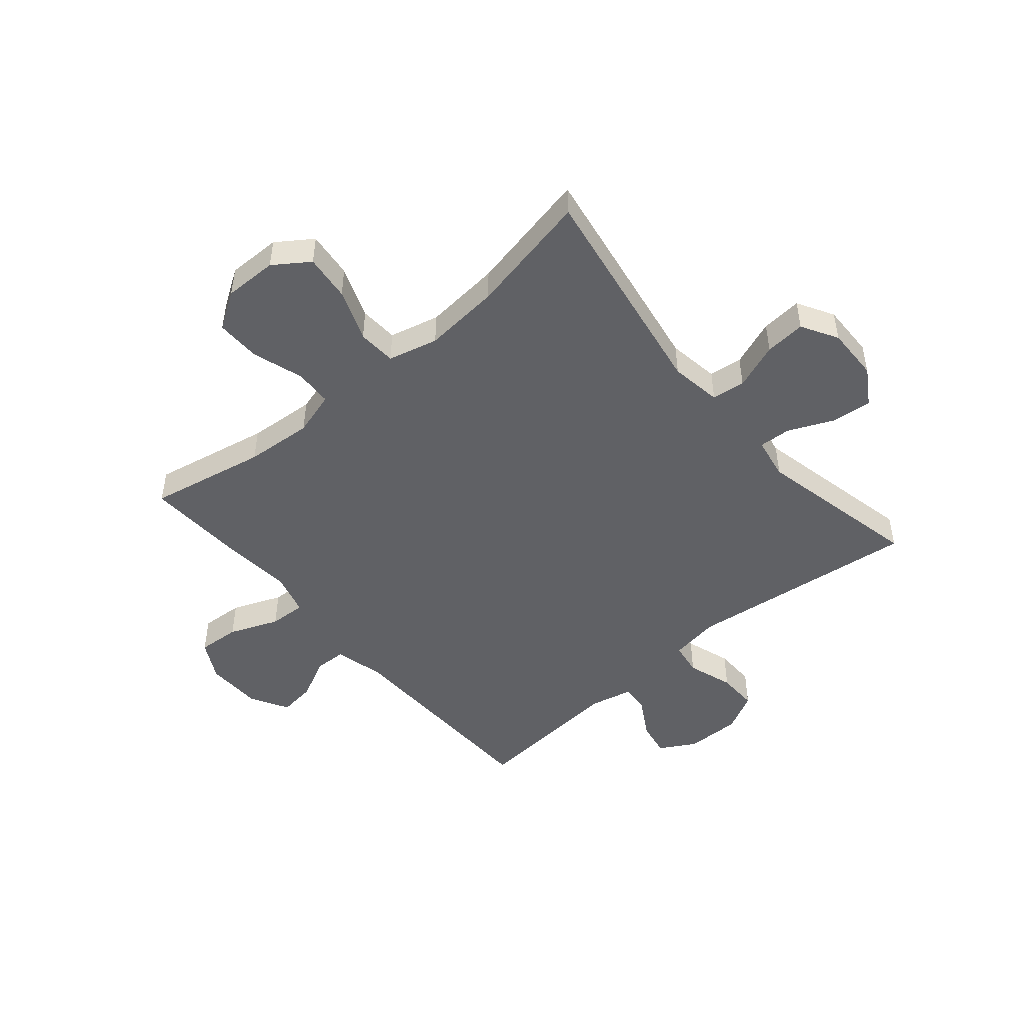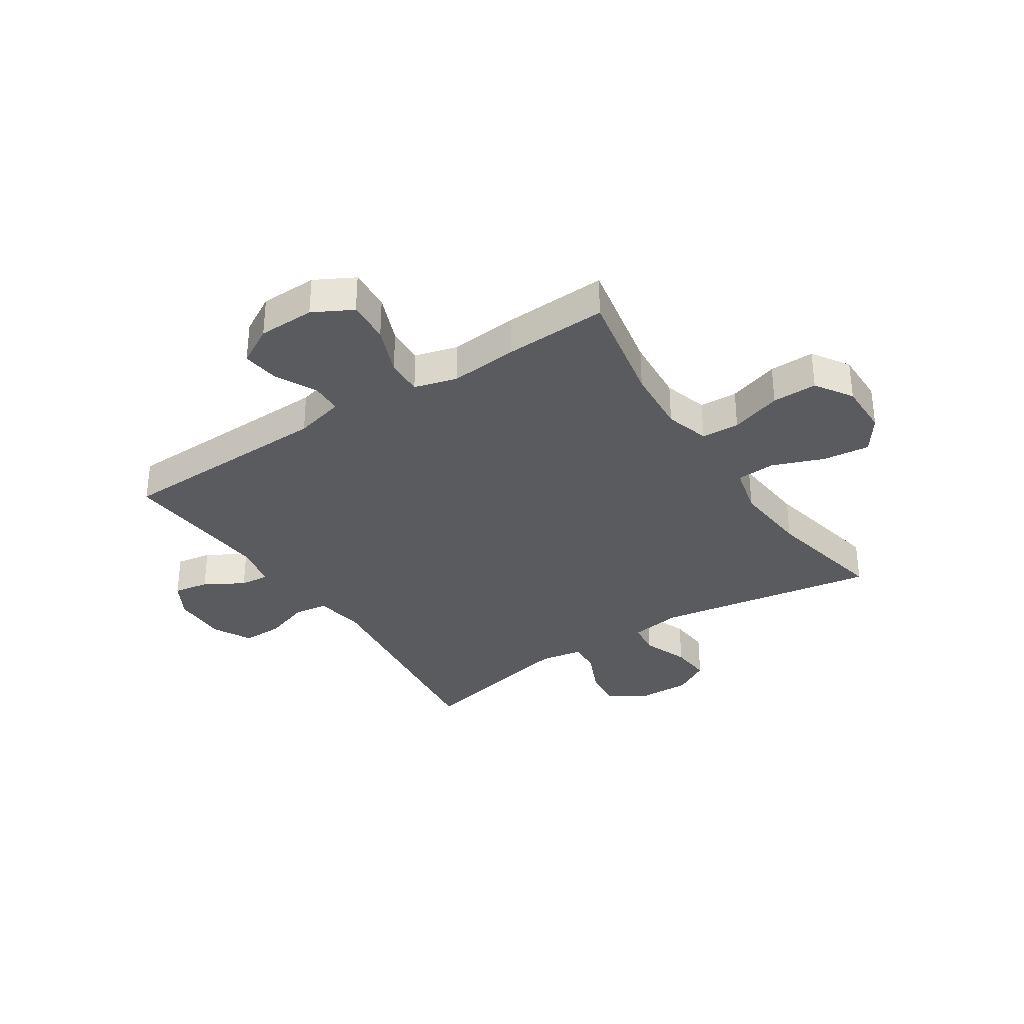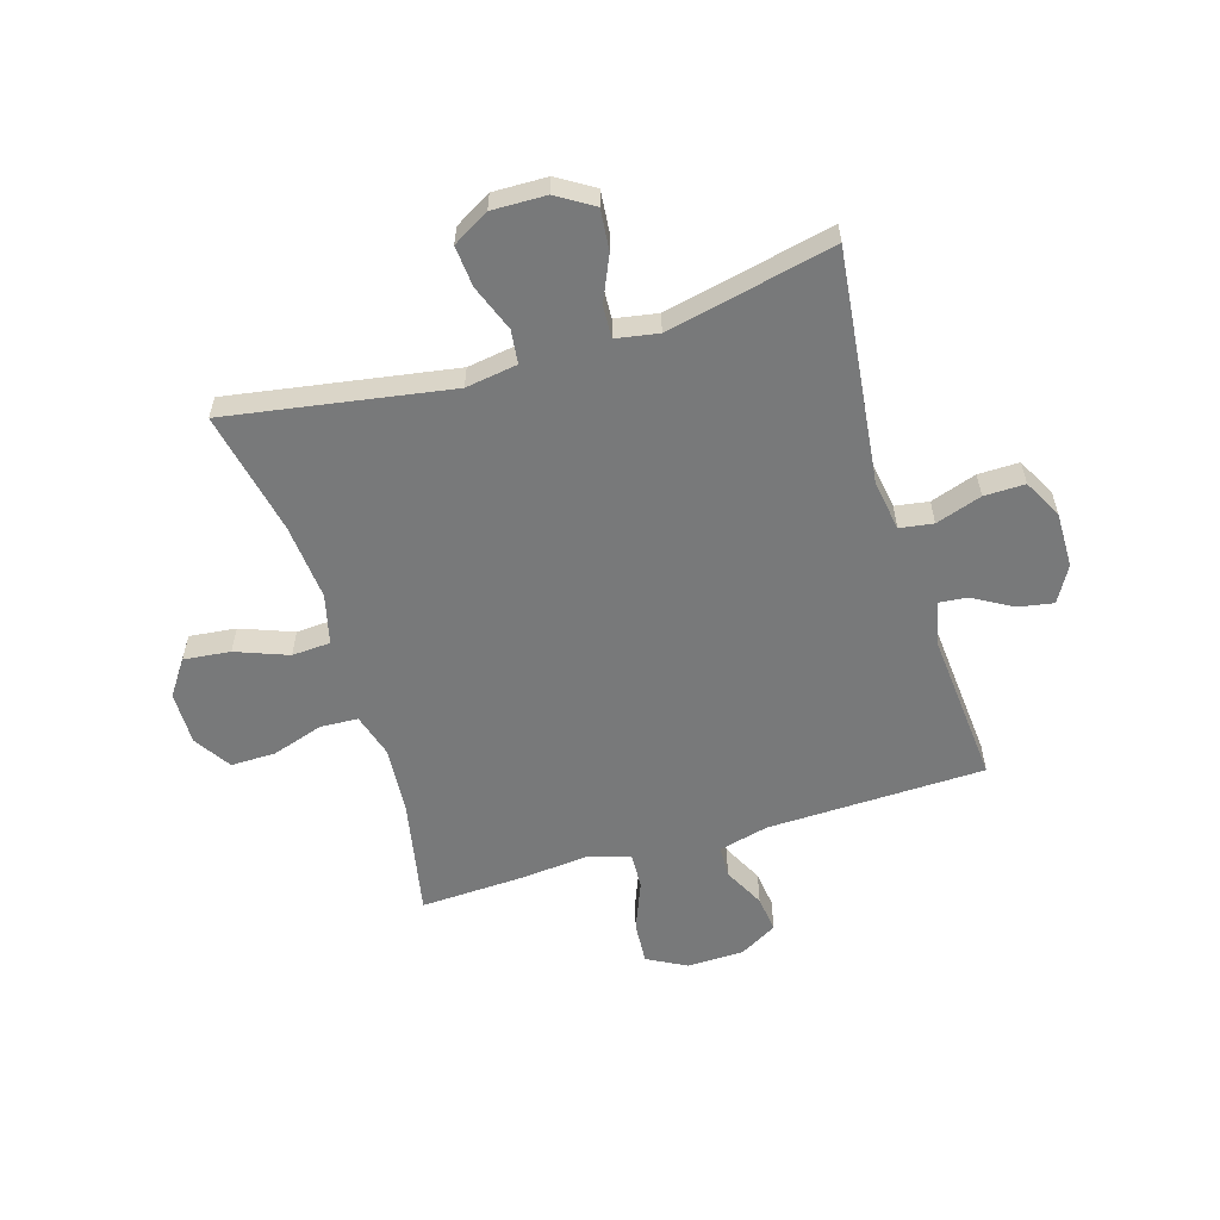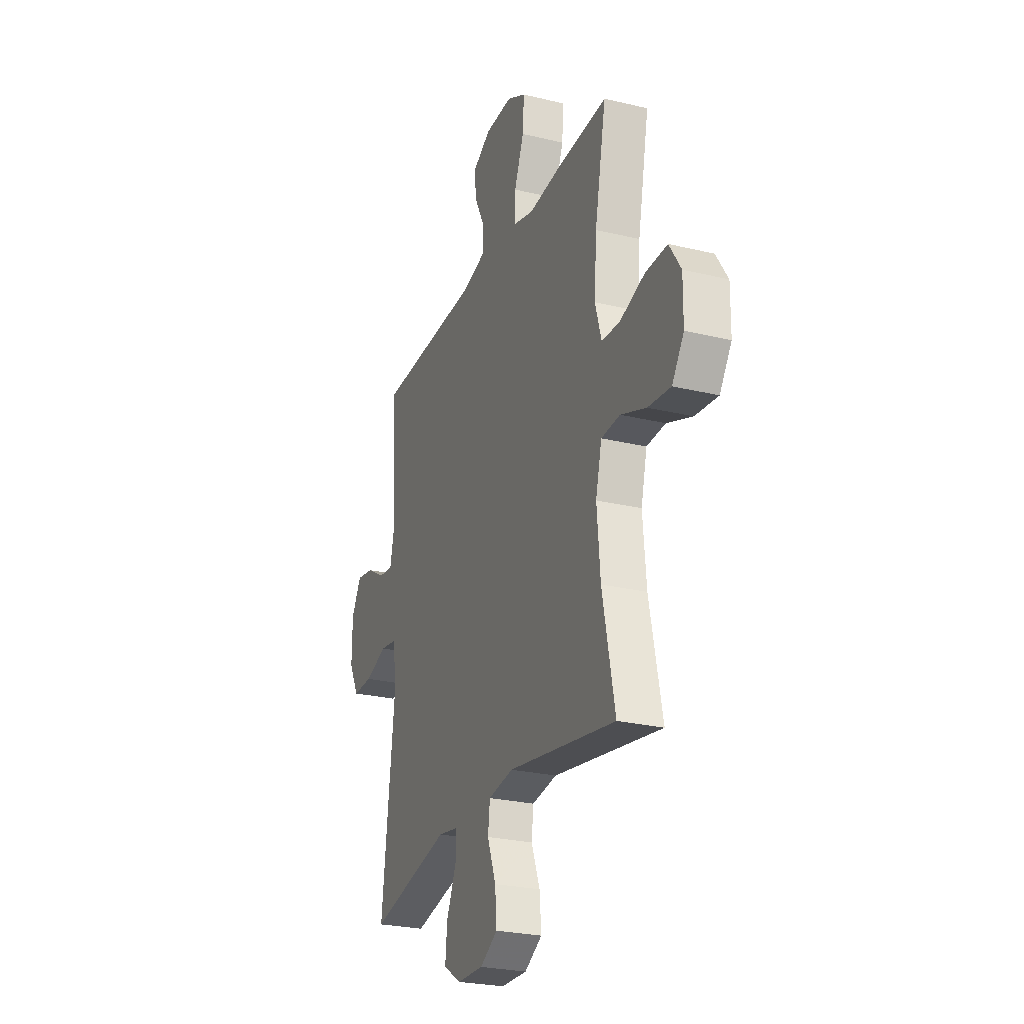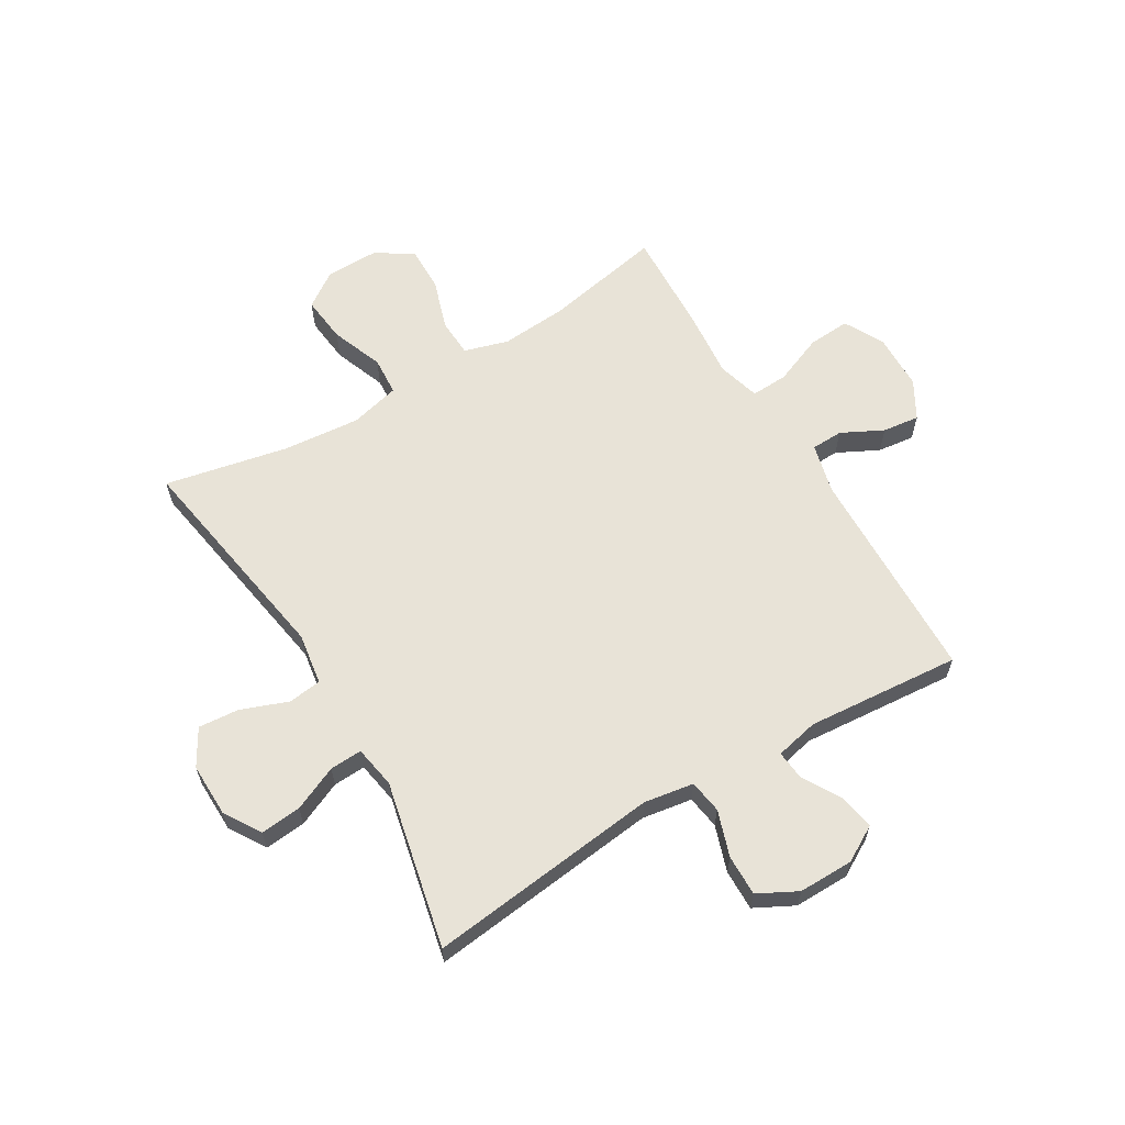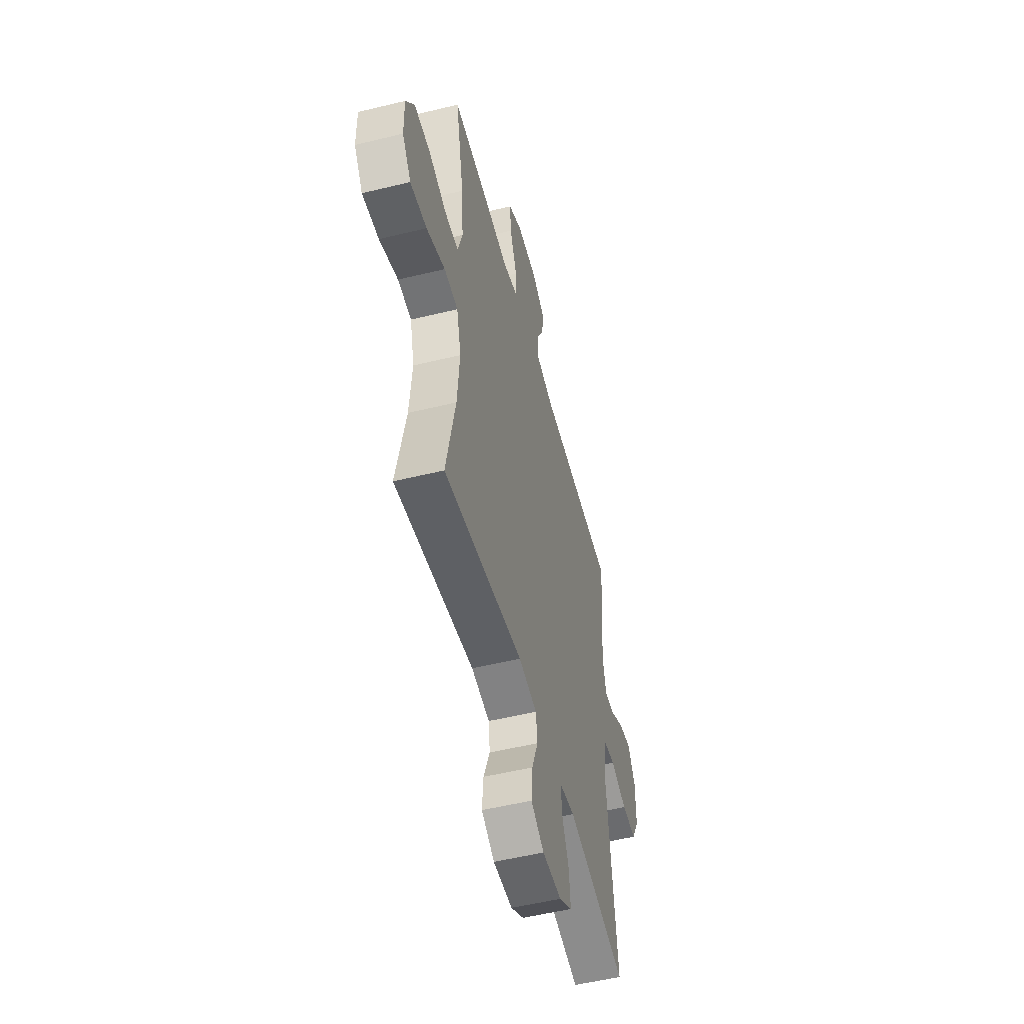
<metadata>
{"format":"obj","ext":"obj","renderer":"f3d","projection":"perspective","resolution":1024,"background":"white","views":[{"elev":-48.3,"azim":130.3,"up":"+Y"},{"elev":-33.5,"azim":33.3,"up":"+Y"},{"elev":-57.7,"azim":-163.1,"up":"+Y"},{"elev":-25.9,"azim":69.1,"up":"+Z"},{"elev":62.1,"azim":-120.8,"up":"+Y"},{"elev":-52.7,"azim":104.7,"up":"+Z"}]}
</metadata>
<code>
v -0.5 0.07 0.5
v -0.116 0.07 0.51
v -0.028 0.07 0.532
v -0.026 0.07 0.588
v -0.063 0.07 0.661
v -0.071 0.07 0.726
v -0.004 0.07 0.764
v 0.096 0.07 0.766
v 0.165 0.07 0.729
v 0.16 0.07 0.654
v 0.125 0.07 0.567
v 0.122 0.07 0.502
v 0.197 0.07 0.481
v 0.317 0.07 0.492
v 0.5 0.07 0.5
v 0.459 0.07 0.292
v 0.45 0.07 0.173
v 0.473 0.07 0.095
v 0.54 0.07 0.092
v 0.63 0.07 0.121
v 0.709 0.07 0.122
v 0.751 0.07 0.057
v 0.75 0.07 -0.037
v 0.707 0.07 -0.099
v 0.625 0.07 -0.09
v 0.533 0.07 -0.055
v 0.465 0.07 -0.059
v 0.443 0.07 -0.147
v 0.455 0.07 -0.282
v 0.5 0.07 -0.5
v 0.108 0.07 -0.435
v 0.017 0.07 -0.449
v 0.01 0.07 -0.508
v 0.041 0.07 -0.59
v 0.047 0.07 -0.662
v -0.017 0.07 -0.699
v -0.112 0.07 -0.697
v -0.176 0.07 -0.657
v -0.169 0.07 -0.585
v -0.134 0.07 -0.506
v -0.131 0.07 -0.449
v -0.206 0.07 -0.436
v -0.5 0.07 -0.5
v -0.452 0.07 -0.09
v -0.466 0.07 -0.002
v -0.525 0.07 0.007
v -0.606 0.07 -0.02
v -0.678 0.07 -0.021
v -0.714 0.07 0.048
v -0.713 0.07 0.145
v -0.677 0.07 0.208
v -0.615 0.07 0.197
v -0.546 0.07 0.157
v -0.495 0.07 0.152
v -0.478 0.07 0.228
v -0.5 0 0.5
v -0.116 0 0.51
v -0.028 0 0.532
v -0.026 0 0.588
v -0.063 0 0.661
v -0.071 0 0.726
v -0.004 0 0.764
v 0.096 0 0.766
v 0.165 0 0.729
v 0.16 0 0.654
v 0.125 0 0.567
v 0.122 0 0.502
v 0.197 0 0.481
v 0.317 0 0.492
v 0.5 0 0.5
v 0.459 0 0.292
v 0.45 0 0.173
v 0.473 0 0.095
v 0.54 0 0.092
v 0.63 0 0.121
v 0.709 0 0.122
v 0.751 0 0.057
v 0.75 0 -0.037
v 0.707 0 -0.099
v 0.625 0 -0.09
v 0.533 0 -0.055
v 0.465 0 -0.059
v 0.443 0 -0.147
v 0.455 0 -0.282
v 0.5 0 -0.5
v 0.108 0 -0.435
v 0.017 0 -0.449
v 0.01 0 -0.508
v 0.041 0 -0.59
v 0.047 0 -0.662
v -0.017 0 -0.699
v -0.112 0 -0.697
v -0.176 0 -0.657
v -0.169 0 -0.585
v -0.134 0 -0.506
v -0.131 0 -0.449
v -0.206 0 -0.436
v -0.5 0 -0.5
v -0.452 0 -0.09
v -0.466 0 -0.002
v -0.525 0 0.007
v -0.606 0 -0.02
v -0.678 0 -0.021
v -0.714 0 0.048
v -0.713 0 0.145
v -0.677 0 0.208
v -0.615 0 0.197
v -0.546 0 0.157
v -0.495 0 0.152
v -0.478 0 0.228
f 50 51 52 53
f 50 53 54
f 49 50 54
f 46 47 48 49
f 45 46 49 54
f 42 43 44
f 41 42 44 45
f 37 38 39 40
f 37 40 41
f 36 37 41
f 33 34 35 36
f 32 33 36 41
f 31 32 41 45
f 29 30 31 45
f 23 24 25 26
f 23 26 27
f 22 23 27
f 19 20 21 22
f 18 19 22 27
f 17 18 27 28
f 13 14 15 16
f 12 13 16 17
f 8 9 10 11
f 8 11 12
f 7 8 12
f 4 5 6 7
f 3 4 7 12
f 2 3 12 17
f 55 1 2 17
f 28 29 45 54
f 17 28 54 55
f 108 107 106 105
f 109 108 105
f 109 105 104
f 104 103 102 101
f 109 104 101 100
f 99 98 97
f 100 99 97 96
f 95 94 93 92
f 96 95 92
f 96 92 91
f 91 90 89 88
f 96 91 88 87
f 100 96 87 86
f 100 86 85 84
f 81 80 79 78
f 82 81 78
f 82 78 77
f 77 76 75 74
f 82 77 74 73
f 83 82 73 72
f 71 70 69 68
f 72 71 68 67
f 66 65 64 63
f 67 66 63
f 67 63 62
f 62 61 60 59
f 67 62 59 58
f 72 67 58 57
f 72 57 56 110
f 109 100 84 83
f 110 109 83 72
f 1 56 57 2
f 2 57 58 3
f 3 58 59 4
f 4 59 60 5
f 5 60 61 6
f 6 61 62 7
f 7 62 63 8
f 8 63 64 9
f 9 64 65 10
f 10 65 66 11
f 11 66 67 12
f 12 67 68 13
f 13 68 69 14
f 14 69 70 15
f 15 70 71 16
f 16 71 72 17
f 17 72 73 18
f 18 73 74 19
f 19 74 75 20
f 20 75 76 21
f 21 76 77 22
f 22 77 78 23
f 23 78 79 24
f 24 79 80 25
f 25 80 81 26
f 26 81 82 27
f 27 82 83 28
f 28 83 84 29
f 29 84 85 30
f 30 85 86 31
f 31 86 87 32
f 32 87 88 33
f 33 88 89 34
f 34 89 90 35
f 35 90 91 36
f 36 91 92 37
f 37 92 93 38
f 38 93 94 39
f 39 94 95 40
f 40 95 96 41
f 41 96 97 42
f 42 97 98 43
f 43 98 99 44
f 44 99 100 45
f 45 100 101 46
f 46 101 102 47
f 47 102 103 48
f 48 103 104 49
f 49 104 105 50
f 50 105 106 51
f 51 106 107 52
f 52 107 108 53
f 53 108 109 54
f 54 109 110 55
f 55 110 56 1

</code>
